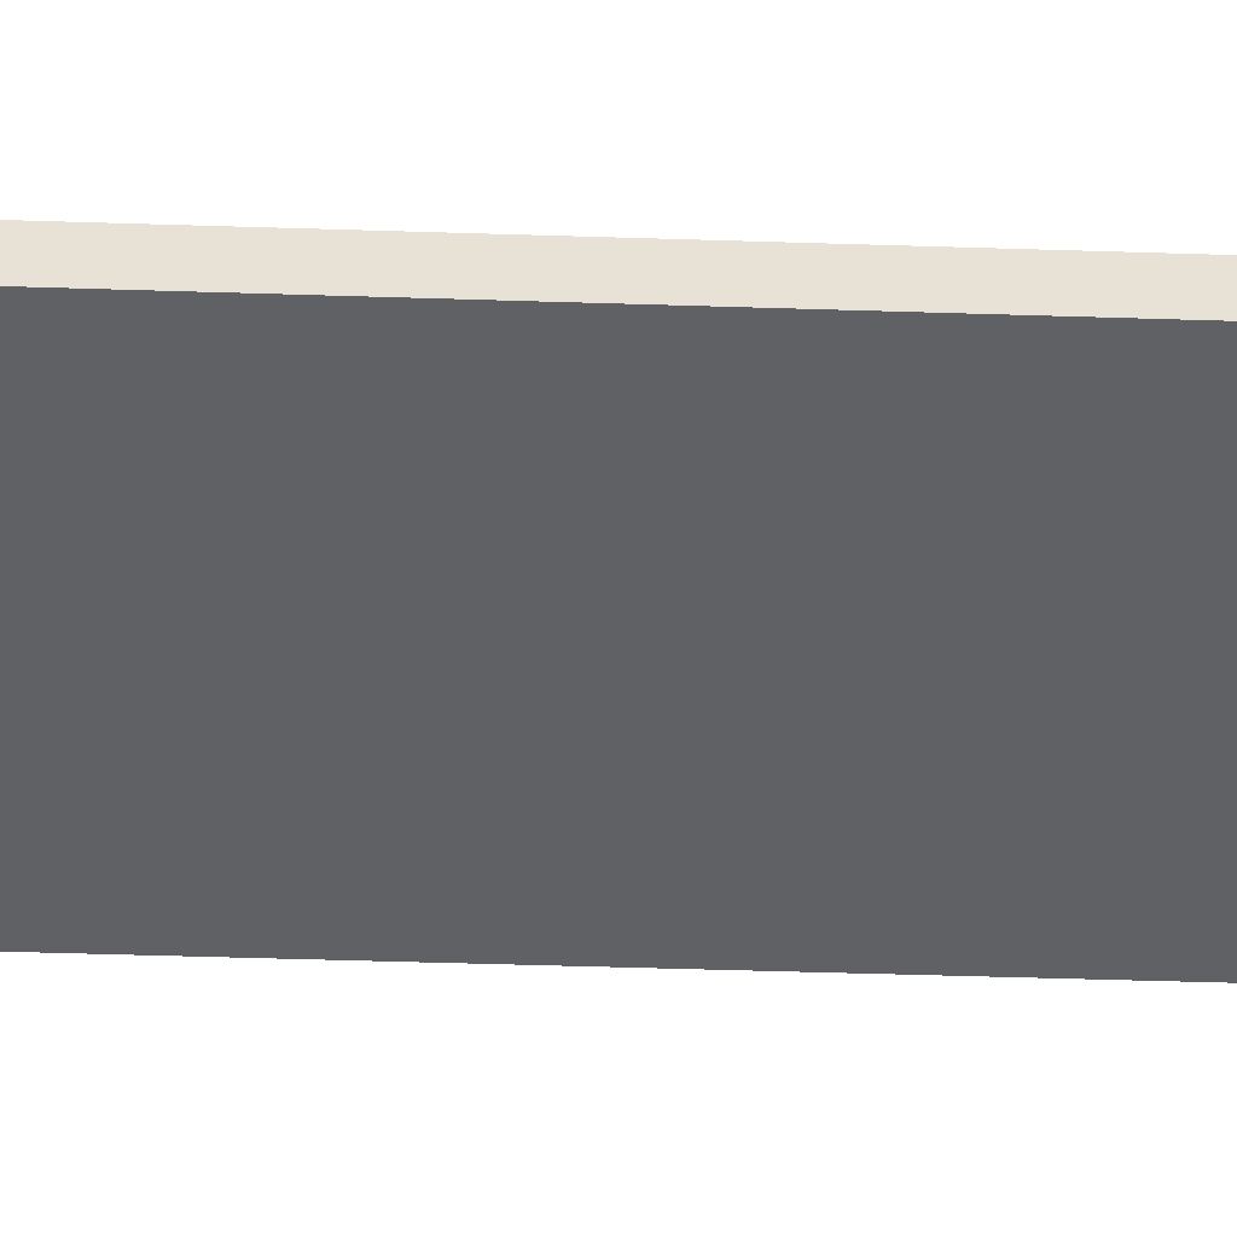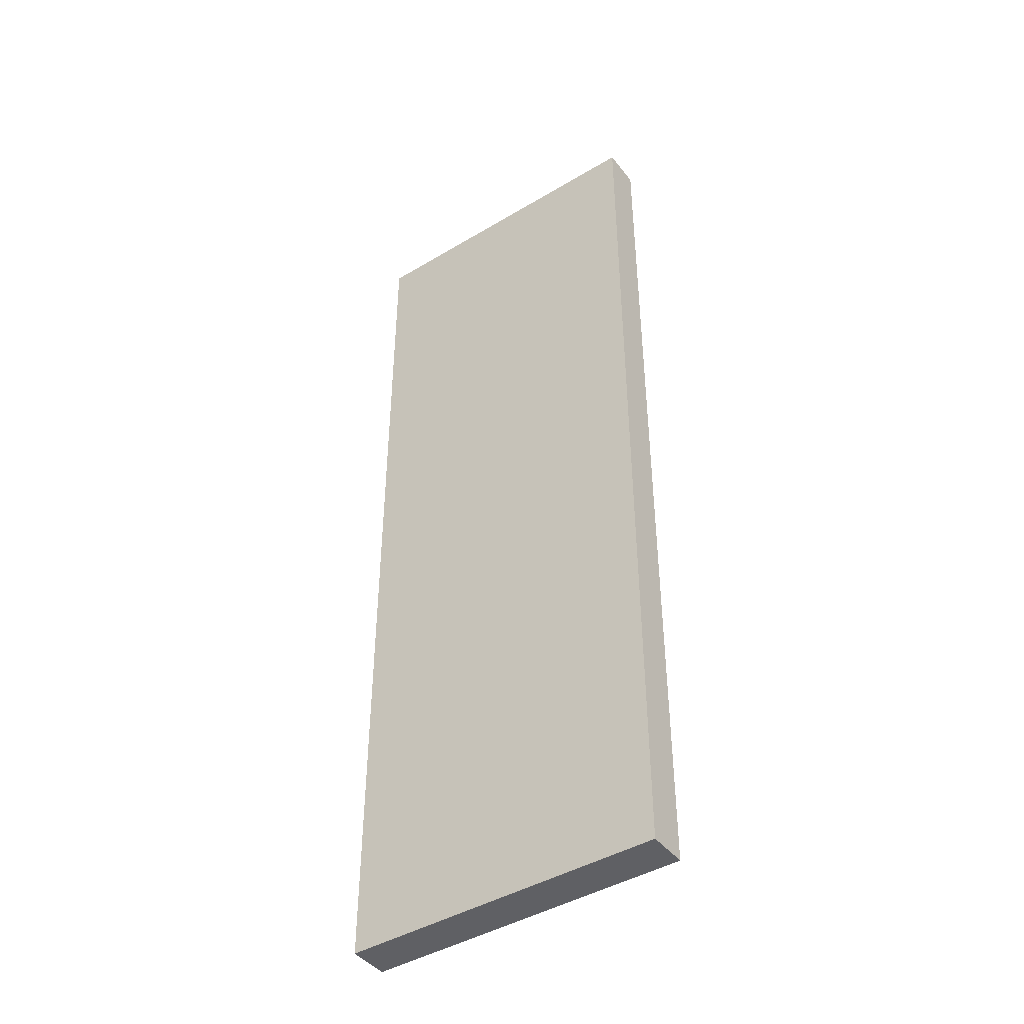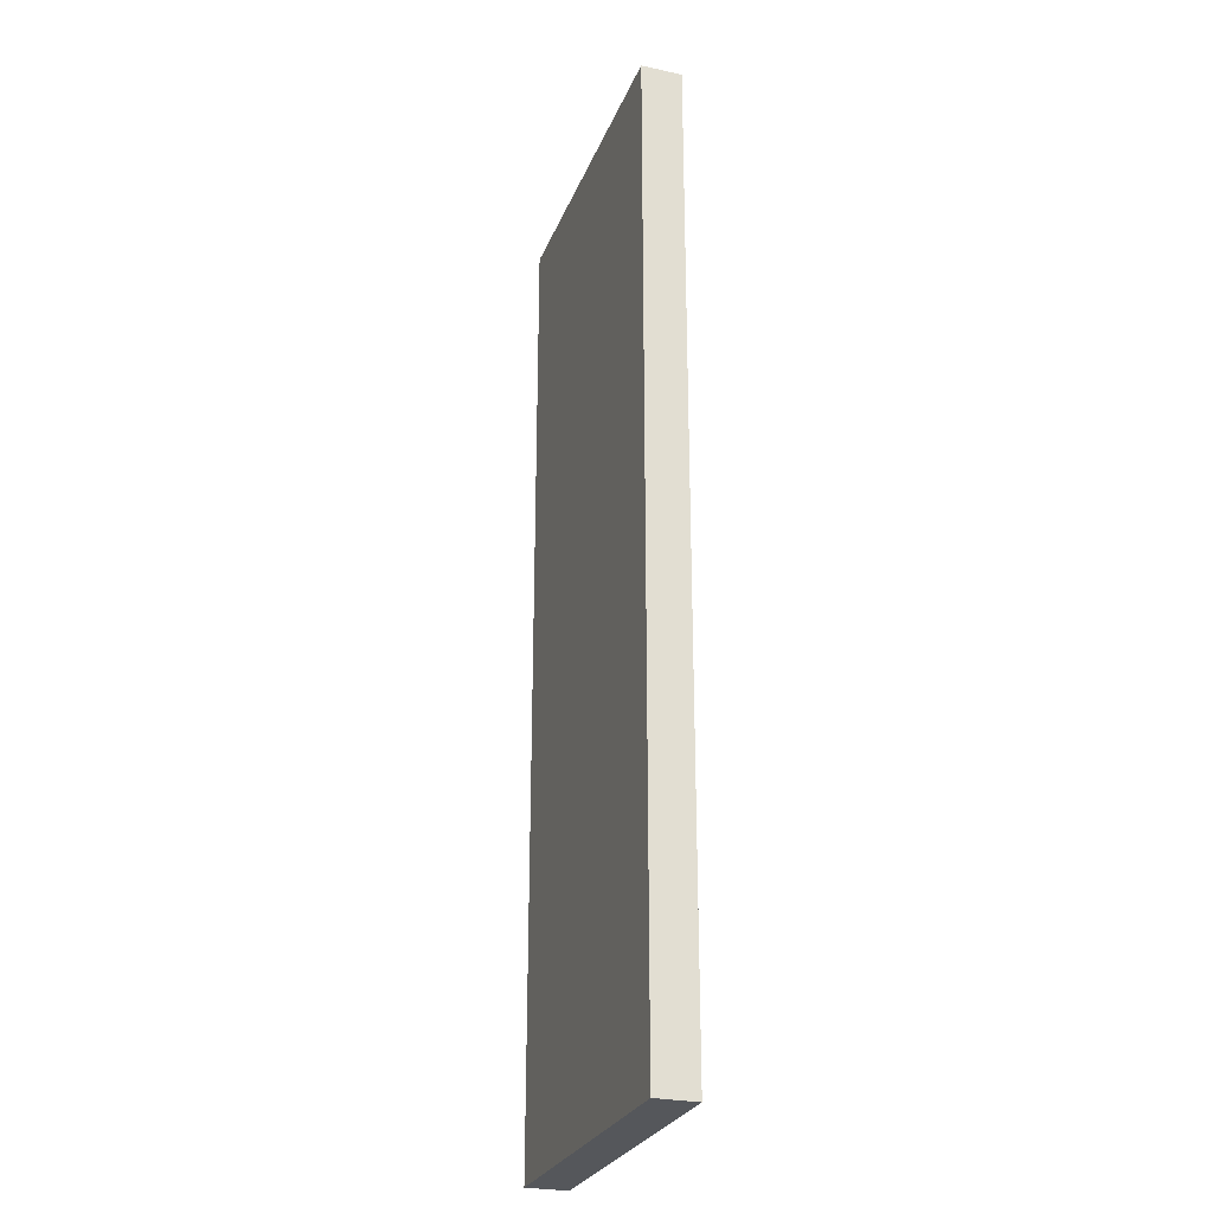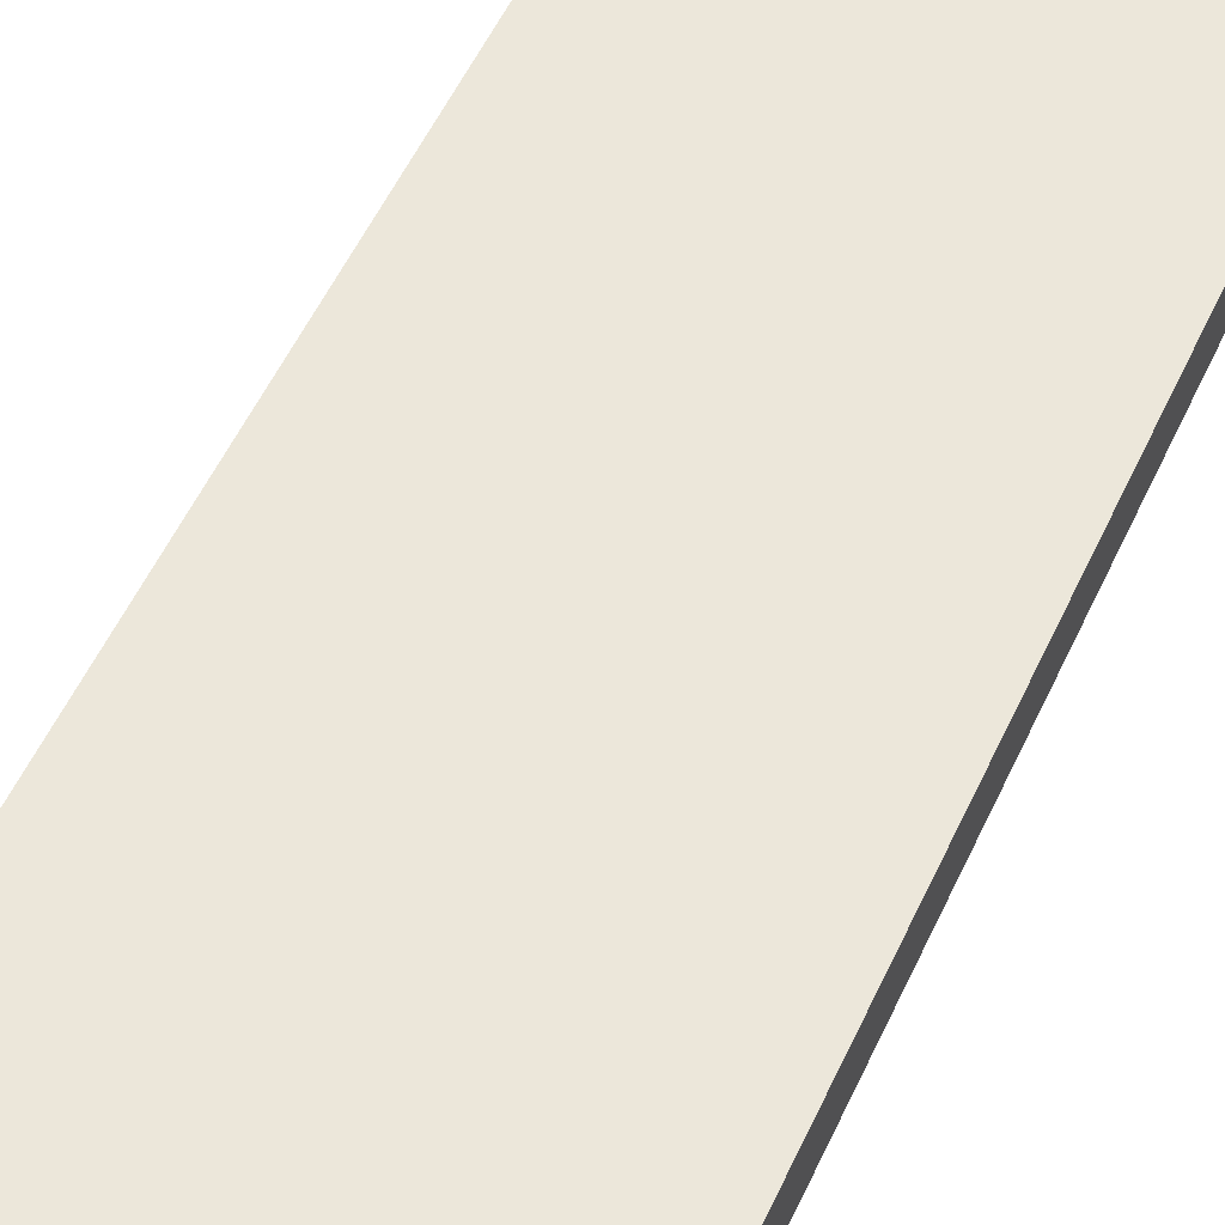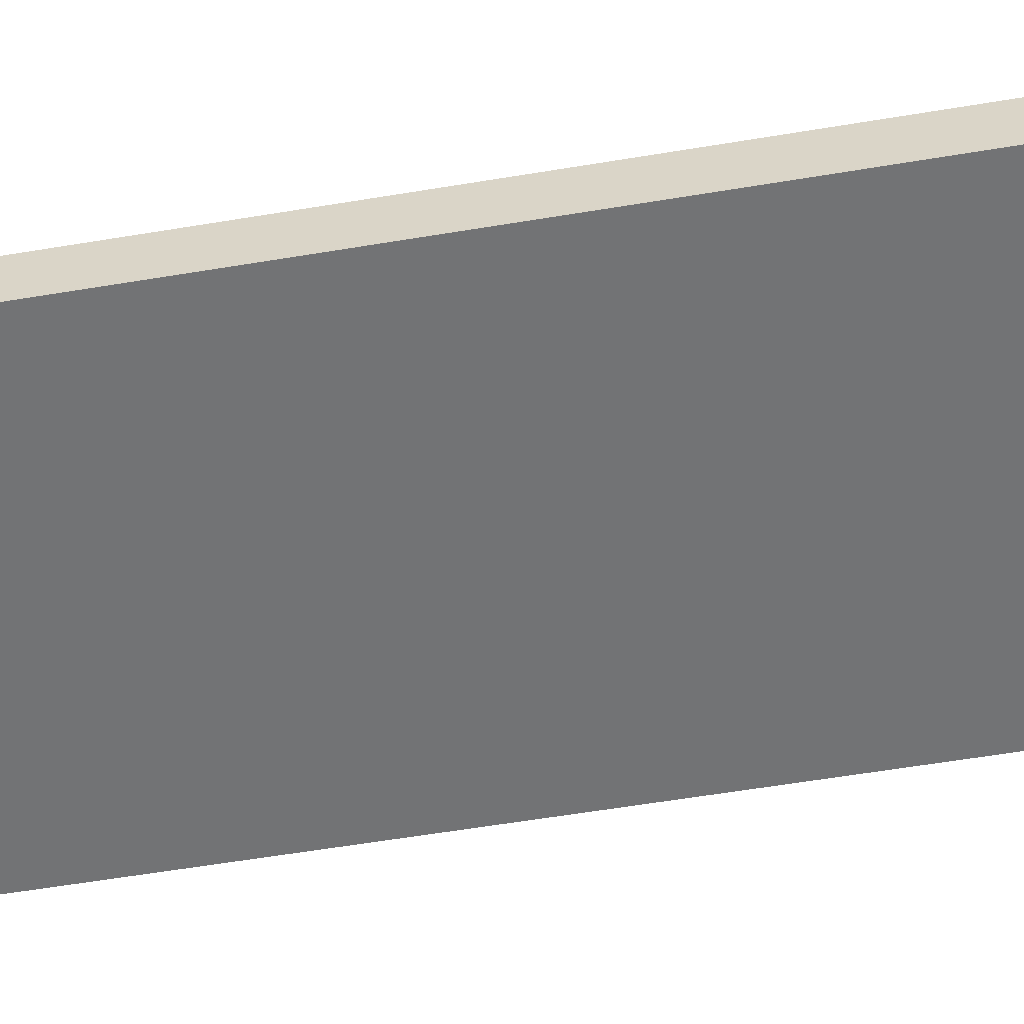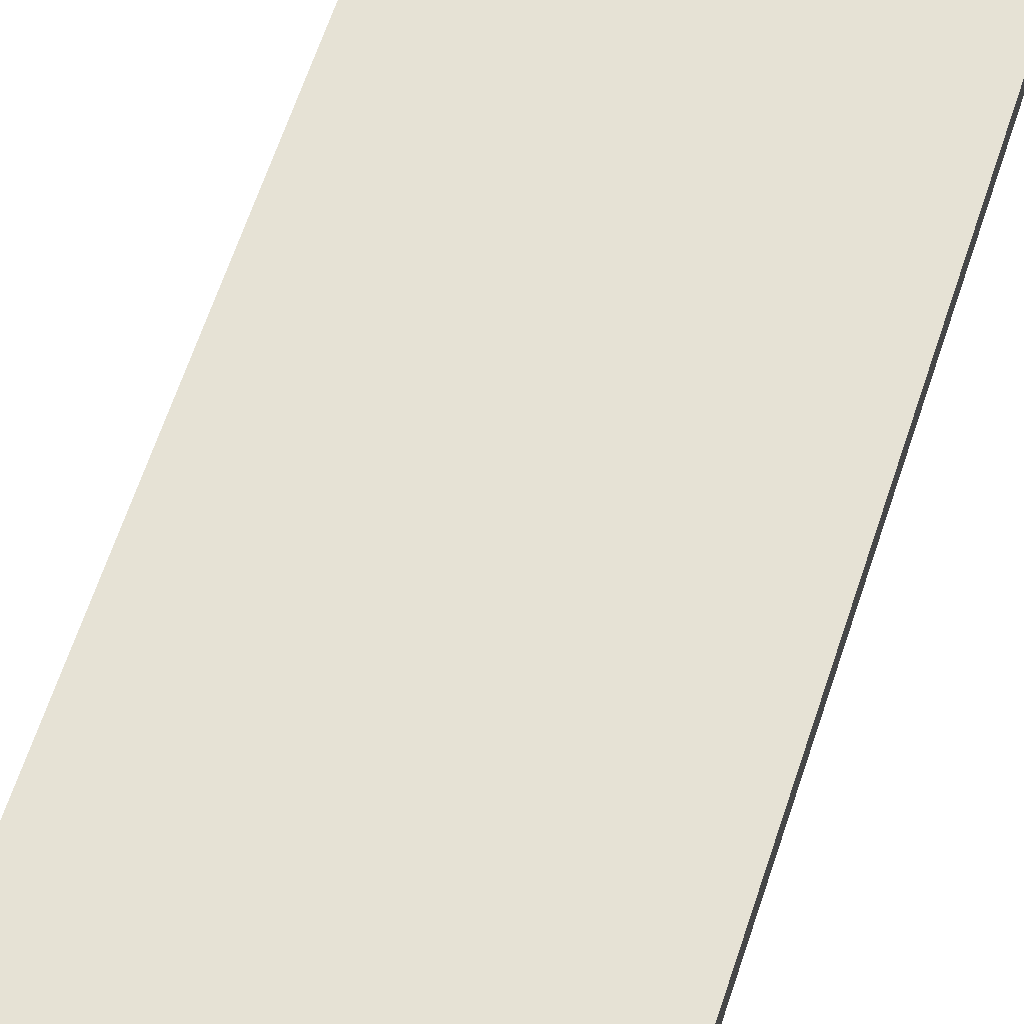
<metadata>
{"format":"obj","ext":"obj","renderer":"f3d","projection":"perspective","resolution":1024,"background":"white","views":[{"elev":-50.4,"azim":88.0,"up":"+Y"},{"elev":-43.7,"azim":35.2,"up":"+Z"},{"elev":-26.8,"azim":71.4,"up":"+Z"},{"elev":52.3,"azim":23.9,"up":"+Y"},{"elev":-55.8,"azim":100.1,"up":"+Y"},{"elev":64.0,"azim":18.3,"up":"+Y"}]}
</metadata>
<code>
o Cube
v 0.4 -0.1 -1.2
v 0.4 -0.1 1.2
v -0.4 -0.1 1.2
v -0.4 -0.1 -1.2
v 0.4 0 -1.2
v 0.4 0 1.2
v -0.4 0 1.2
v -0.4 0 -1.2
f 1 2 3 4
f 5 8 7 6
f 1 5 6 2
f 2 6 7 3
f 3 7 8 4
f 5 1 4 8

</code>
